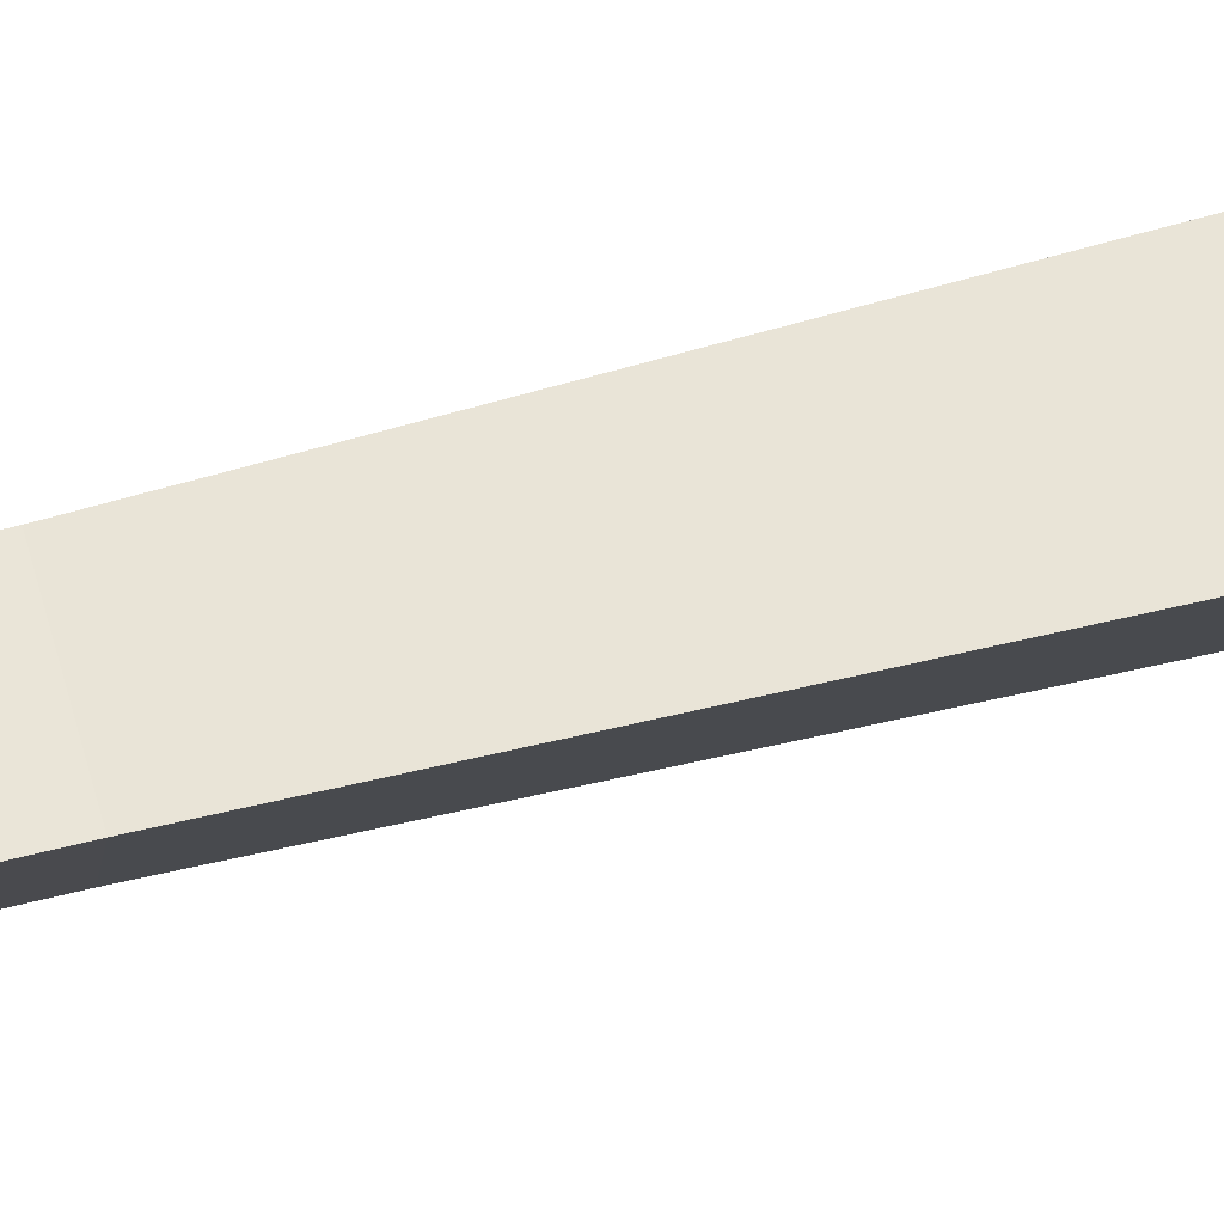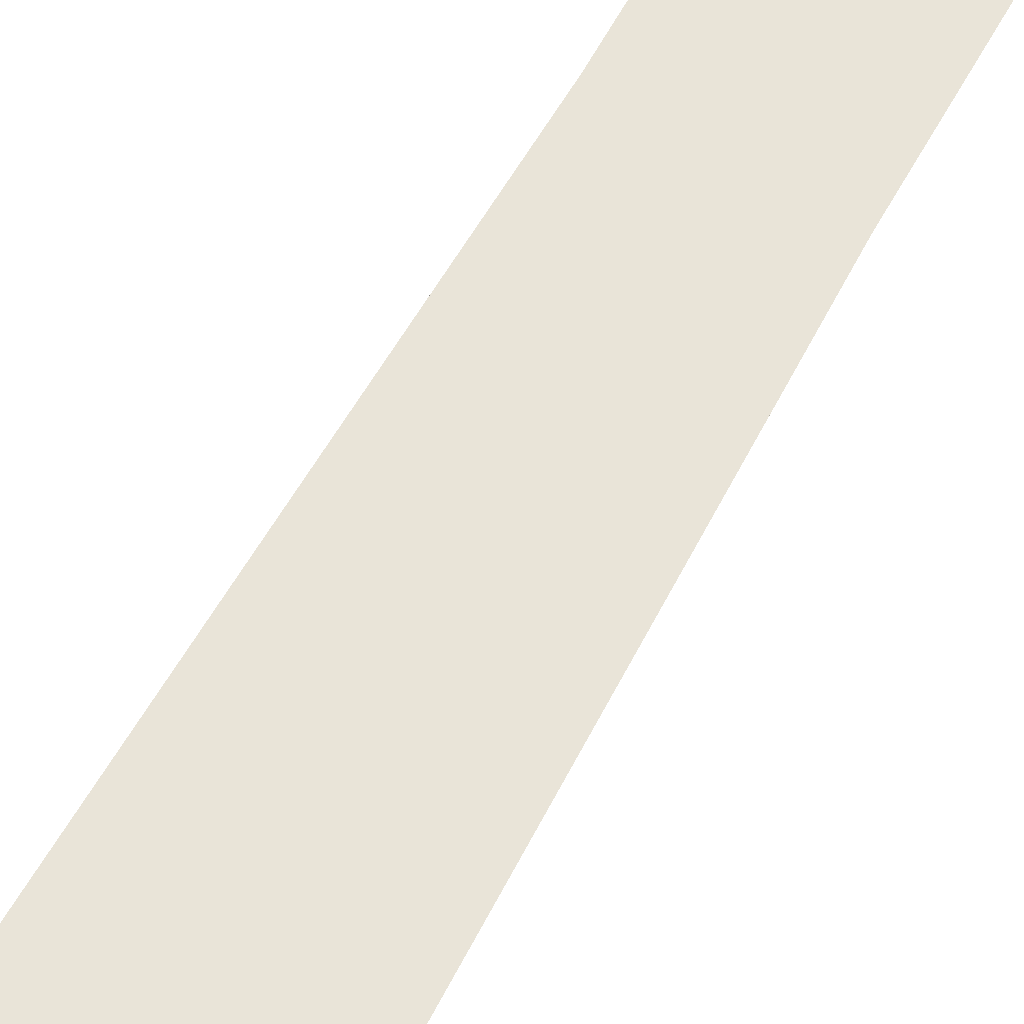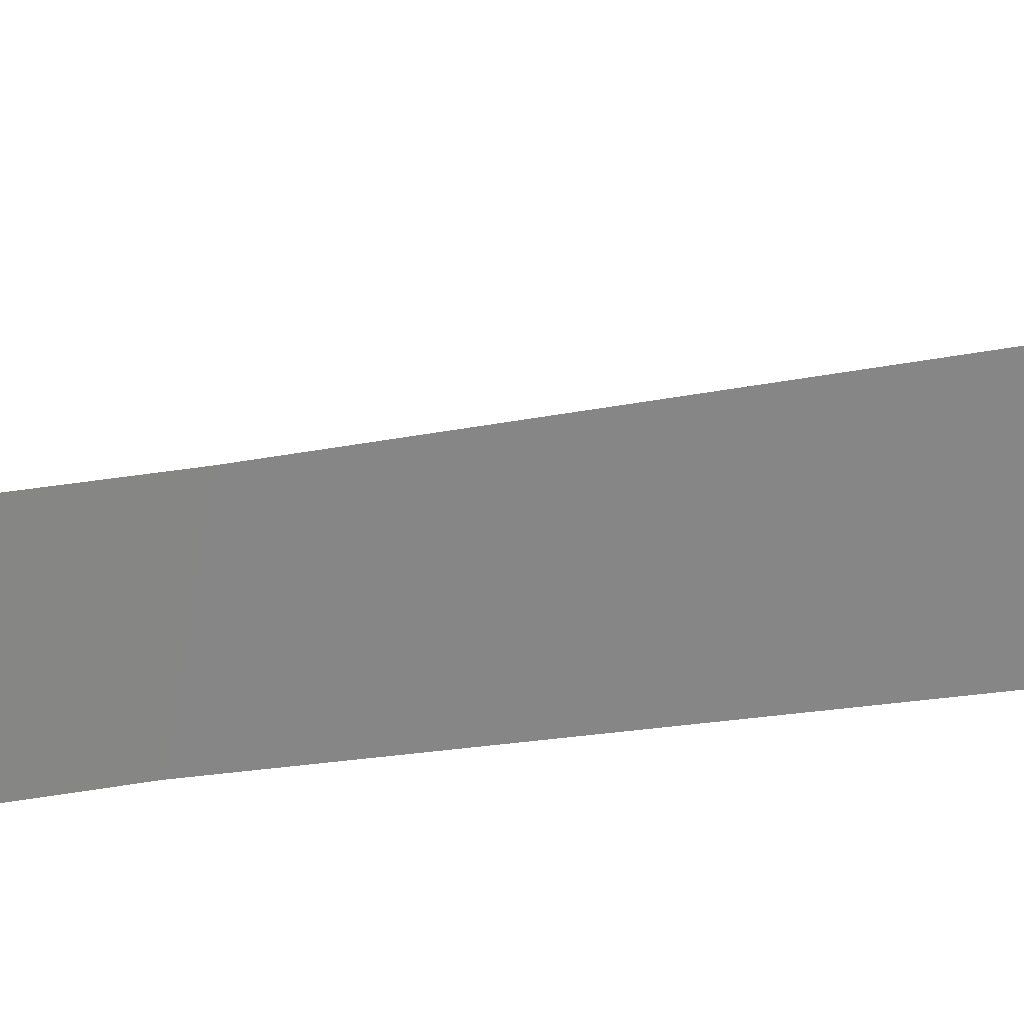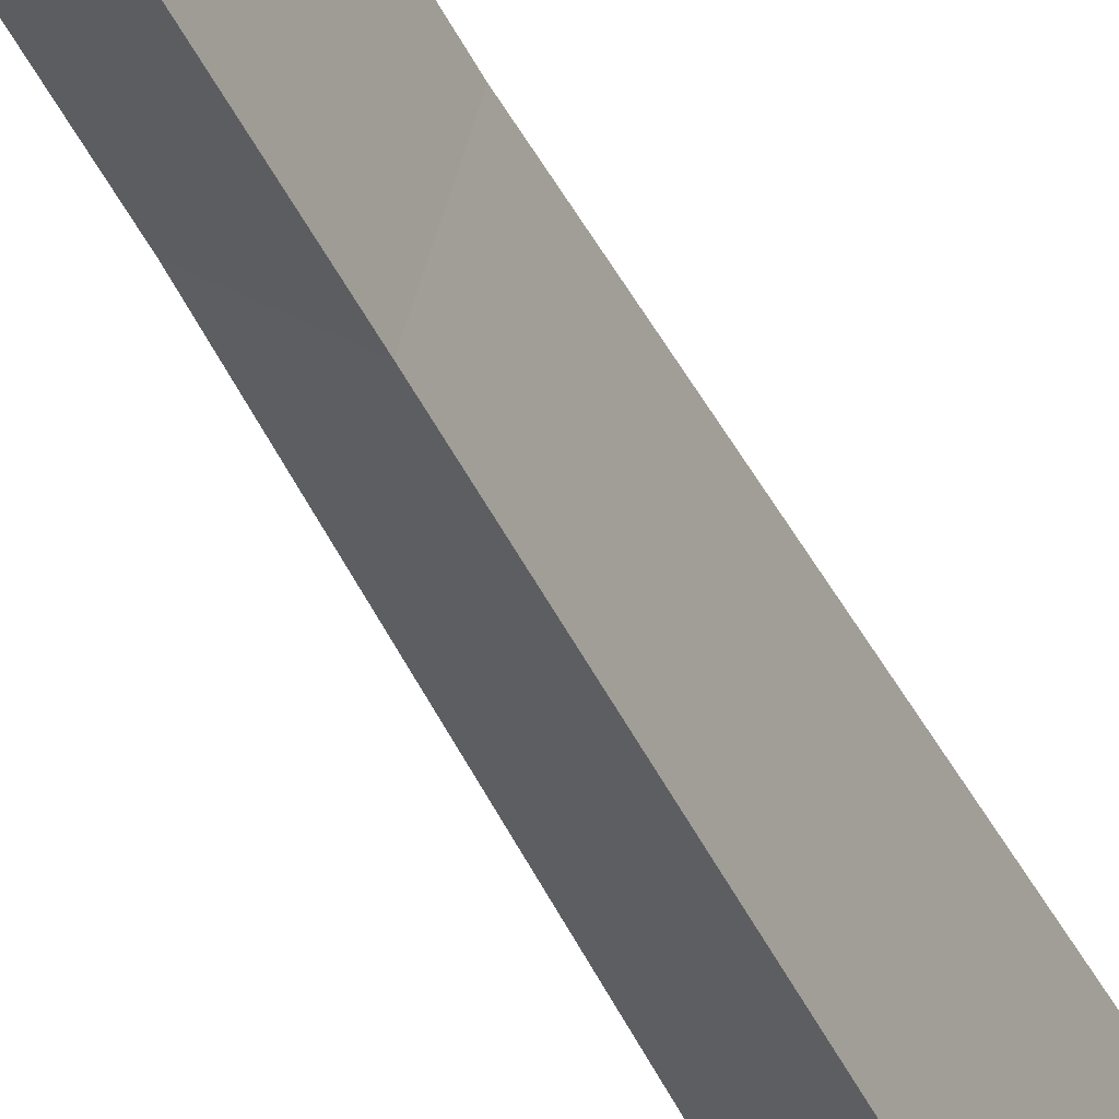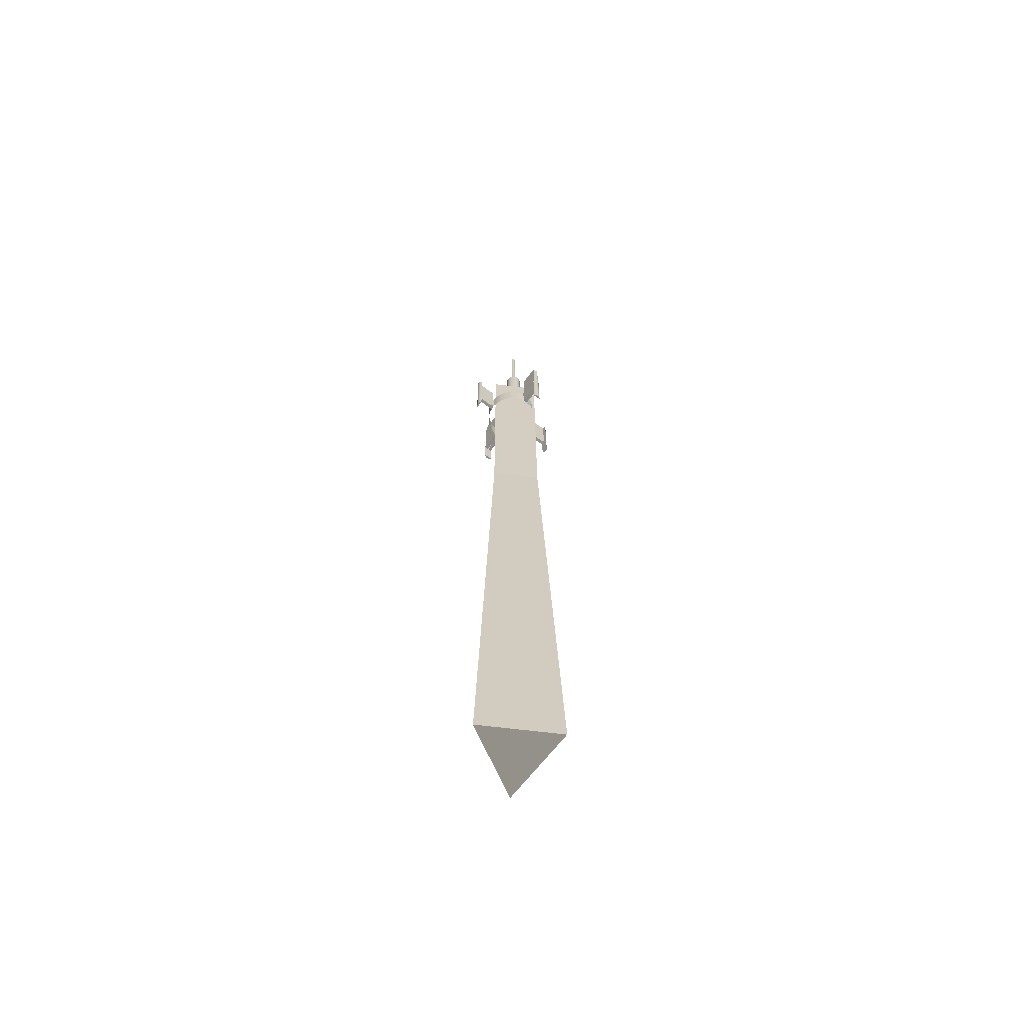
<metadata>
{"format":"obj","ext":"obj","renderer":"f3d","projection":"perspective","resolution":1024,"background":"white","views":[{"elev":66.8,"azim":-104.4,"up":"+Z"},{"elev":51.1,"azim":25.1,"up":"+Z"},{"elev":10.0,"azim":-126.7,"up":"+Z"},{"elev":-46.6,"azim":-155.6,"up":"+Z"},{"elev":-66.0,"azim":127.3,"up":"+Y"}]}
</metadata>
<code>
v  -143.2 2219 -51.25
v  -150 2220 -28.17
v  -151.3 2220 -30.1
v  -152.4 2220 -32.22
v  -153 2220 -34.49
v  -153.3 2220 -36.84
v  -153.2 2220 -39.2
v  -152.8 2219 -41.52
v  -151.9 2219 -43.72
v  -150.7 2219 -45.76
v  -149.2 2219 -47.58
v  -147.4 2219 -49.13
v  -145.4 2219 -50.36
v  49.13 2288 -138.6
v  49.58 2353 -138.3
v  36.81 2353 -142
v  38.84 2288 -141.6
v  36.36 2288 -142.4
v  -54.57 2225 142.9
v  -53.08 2443 144.1
v  -53.97 2442 141.9
v  -54.49 2366 141.5
v  -54.93 2301 141.1
v  -55.46 2225 140.7
v  -51.85 2443 146.1
v  -50.3 2443 147.9
v  -48.49 2443 149.4
v  -46.45 2443 150.6
v  -44.24 2443 151.5
v  -41.93 2443 151.9
v  -30.9 2442 148.6
v  -39.56 2443 152
v  -37.22 2443 151.7
v  -34.95 2442 151.1
v  -32.83 2442 150
v  -42.16 2301 144.9
v  -31.87 2301 147.9
v  -32.39 2225 147.5
v  -44.64 2301 144.1
v  48.61 2212 -139.1
v  25.54 2212 -145.8
v  27.47 2212 -147.2
v  29.6 2212 -148.2
v  31.86 2211 -148.9
v  34.21 2211 -149.2
v  36.57 2211 -149.1
v  38.88 2211 -148.6
v  47.73 2211 -141.2
v  41.09 2211 -147.8
v  46.49 2211 -143.3
v  43.13 2211 -146.6
v  44.95 2211 -145.1
v  -53.34 2225 144.9
v  -51.79 2225 146.7
v  -49.97 2225 148.2
v  -47.93 2225 149.4
v  -45.73 2225 150.3
v  -43.41 2225 150.7
v  -41.05 2225 150.8
v  -38.7 2225 150.5
v  -36.44 2225 149.9
v  144.6 2434 31.01
v  137.9 2435 54.1
v  140.1 2435 53.21
v  142.1 2435 51.97
v  143.9 2435 50.43
v  145.4 2435 48.61
v  146.6 2435 46.57
v  147.4 2435 44.36
v  147.9 2434 42.05
v  148 2434 39.68
v  147.7 2434 37.34
v  147 2434 35.07
v  146 2434 32.94
v  136.4 2218 52.9
v  138.6 2218 52.01
v  136.9 2293 53.32
v  137.3 2358 53.67
v  -34.31 2225 148.8
v  -31.42 2366 148.2
v  146.4 2217 40.85
v  146.5 2217 38.49
v  146.2 2217 36.14
v  145.5 2217 33.87
v  140.6 2217 50.78
v  142.4 2217 49.23
v  143.9 2217 47.42
v  145.1 2217 45.38
v  145.9 2217 43.17
v  28.96 2429 -146
v  27.03 2429 -144.6
v  50.1 2429 -137.9
v  31.08 2429 -147
v  33.35 2429 -147.7
v  35.69 2429 -148
v  38.06 2429 -147.9
v  40.37 2429 -147.4
v  49.21 2429 -140
v  42.58 2429 -146.6
v  47.98 2429 -142.1
v  44.62 2429 -145.4
v  46.43 2429 -143.9
v  144.5 2217 31.75
v  143.1 2217 29.82
v  -151.3 2437 -40.32
v  -151.8 2437 -38
v  -150.4 2437 -42.53
v  -149.2 2437 -44.57
v  -147.7 2437 -46.39
v  -145.9 2437 -47.93
v  -143.9 2436 -49.17
v  -141.7 2436 -50.05
v  -149.8 2437 -28.9
v  -150.9 2437 -31.03
v  -148.5 2437 -26.97
v  -145.5 2437 -37.28
v  -151.6 2437 -33.29
v  -151.9 2437 -35.64
v  -41.72 2366 145.2
v  -145.3 2361 -40.17
v  -146.4 2296 -38.05
v  -145.7 2296 -40.53
v  -149 2361 -27.4
v  -146 2361 -37.7
v  -148.5 2437 -26.99
v  -145.5 2437 -37.29
v  -149.4 2296 -27.75
v  -148.5 2437 -26.99
v  139.9 2293 43.02
v  140.6 2293 40.54
v  140.8 2435 43.78
v  137.8 2435 54.07
v  141.1 2358 40.9
v  140.4 2358 43.37
v  -148.5 2437 -26.98
v  81.35 2359 23.43
v  80.9 2294 23.07
v  80.63 2359 25.9
v  -85.54 2360 -22.7
v  -85.98 2295 -23.05
v  -86.26 2360 -20.23
v  -24.26 2363 85.45
v  -24.71 2298 85.09
v  -13.97 2363 88.46
v  -14.41 2298 88.11
v  77.17 2294 35.85
v  80.18 2294 25.55
v  31.68 2291 -78.87
v  32.12 2355 -78.51
v  21.82 2356 -81.52
v  21.38 2291 -81.88
v  -89.72 2295 -10.28
v  -86.7 2295 -20.58
v  -37.03 2363 81.72
v  -26.74 2363 84.73
v  -27.18 2298 84.37
v  -37.48 2299 81.36
v  -88.8 2436 -9.519
v  137.8 2435 54.08
v  78.09 2435 36.61
v  81.1 2435 26.31
v  -34.55 2486 76.72
v  -52 2489 136.5
v  -39.23 2489 140.2
v  -28.94 2489 143.2
v  -21.78 2486 80.46
v  -11.48 2486 83.47
v  -24.25 2486 79.73
v  -85.79 2437 -19.82
v  39.39 2481 -147.2
v  21.94 2483 -87.45
v  24.41 2483 -86.73
v  34.71 2483 -83.72
v  52.16 2481 -143.5
v  19.35 2356 -82.25
v  18.91 2291 -82.6
v  3.203 2657 -6.318
v  1.795 2657 -7.352
v  0.7025 2657 -8.716
v  0.0003 2657 -10.32
v  4.831 2657 -5.683
v  -0.2639 2657 -12.04
v  6.567 2657 -5.491
v  -0.0721 2657 -13.78
v  8.294 2657 -5.755
v  0.5627 2657 -15.41
v  9.894 2657 -6.457
v  1.597 2657 -16.82
v  11.26 2657 -7.55
v  2.961 2657 -17.91
v  12.29 2657 -8.958
v  4.56 2657 -18.61
v  12.93 2657 -10.59
v  6.287 2657 -18.87
v  13.12 2657 -12.32
v  8.024 2657 -18.68
v  12.85 2657 -14.05
v  9.652 2657 -18.05
v  12.15 2657 -15.65
v  11.06 2657 -17.01
v  3.108 2911 -9.745
v  4.201 2911 -8.382
v  5.609 2911 -7.347
v  7.237 2911 -6.712
v  2.406 2911 -11.35
v  8.973 2911 -6.521
v  2.142 2911 -13.07
v  10.7 2911 -6.785
v  2.334 2911 -14.81
v  12.3 2911 -7.487
v  2.969 2911 -16.44
v  4.003 2911 -17.84
v  13.66 2911 -8.579
v  14.7 2911 -9.987
v  5.367 2911 -18.94
v  6.966 2911 -19.64
v  15.33 2911 -11.61
v  15.52 2911 -13.35
v  8.693 2911 -19.9
v  15.26 2911 -15.08
v  10.43 2911 -19.71
v  14.56 2911 -16.68
v  12.06 2911 -19.08
v  13.47 2911 -18.04
v  -4.849 2298 87.83
v  -4.406 2363 88.18
v  17.61 2298 85.38
v  18.06 2362 85.74
v  38.68 2297 77.21
v  39.12 2362 77.56
v  56.91 2296 63.85
v  57.35 2361 64.21
v  42.5 2356 -72.4
v  42.06 2291 -72.76
v  -0.5071 2356 -84.98
v  -0.9502 2291 -85.34
v  -23.41 2292 -82.89
v  -22.97 2356 -82.54
v  -44.48 2292 -74.72
v  -44.04 2357 -74.36
v  71.07 2295 46.23
v  71.51 2360 46.59
v  83.64 2293 3.203
v  84.08 2358 3.559
v  81.63 2357 -18.92
v  81.19 2292 -19.27
v  -62.27 2358 -61.01
v  -62.71 2293 -61.36
v  -76.87 2294 -43.74
v  -76.42 2359 -43.39
v  -89.43 2296 -0.7123
v  -88.99 2361 -0.356
v  -86.99 2297 21.76
v  -86.55 2362 22.12
v  -78.82 2298 42.84
v  -78.37 2363 43.2
v  73.46 2356 -39.99
v  73.02 2291 -40.35
v  60.11 2356 -58.24
v  59.67 2291 -58.59
v  -65.47 2298 61.08
v  -65.02 2363 61.44
v  -47.86 2298 75.25
v  -47.41 2363 75.61
g Grupo_1_001
f 1 2 3 4
f 1 4 5 6
f 1 6 7 8
f 1 8 9 10
f 1 10 11 12
f 1 12 13
f 14 15 16 17
f 17 16 18
f 19 20 21 22
f 19 22 23 24
f 25 26 27 28
f 20 25 28 29
f 21 20 29 30
f 31 21 30 32
f 31 32 33 34
f 31 34 35
f 36 37 38 24
f 39 36 24 23
f 40 41 42 43
f 40 43 44 45
f 40 45 46 47
f 48 40 47 49
f 50 48 49 51
f 50 51 52
f 53 25 20 19
f 54 26 25 53
f 55 27 26 54
f 56 28 27 55
f 57 29 28 56
f 58 30 29 57
f 59 32 30 58
f 59 60 33 32
f 60 61 34 33
f 62 63 64 65
f 62 65 66 67
f 62 67 68 69
f 62 69 70 71
f 62 71 72 73
f 62 73 74
f 75 76 64 77
f 78 77 64 63
f 61 79 35 34
f 79 38 37 35
f 35 37 80 31
f 81 82 71 70
f 72 71 82 83
f 73 72 83 84
f 76 85 65 64
f 85 86 66 65
f 86 87 67 66
f 87 88 68 67
f 88 89 69 68
f 90 91 92 93
f 94 93 92 95
f 96 95 92 97
f 97 92 98 99
f 99 98 100 101
f 101 100 102
f 89 81 70 69
f 15 92 91 16
f 18 16 91 41
f 17 18 41 40
f 17 40 14
f 74 73 84 103
f 62 74 103 104
f 99 101 51 49
f 97 99 49 47
f 95 96 46 45
f 95 45 44 94
f 98 92 15 14
f 98 14 40 48
f 100 98 48 50
f 102 100 50 52
f 101 102 52 51
f 90 42 41 91
f 96 97 47 46
f 94 44 43 93
f 93 43 42 90
f 105 8 7 106
f 107 9 8 105
f 108 10 9 107
f 109 11 10 108
f 76 75 104 85
f 86 85 104 87
f 88 87 104 89
f 81 89 104 82
f 83 82 104 84
f 84 104 103
f 55 54 53 56
f 56 53 19 57
f 57 19 24 58
f 58 24 38 59
f 60 59 38 61
f 61 38 79
f 110 12 11 109
f 111 13 12 110
f 112 1 13 111
f 3 113 114 4
f 113 115 116 114
f 117 114 116 118
f 106 118 116 105
f 107 105 116 112
f 108 107 112 109
f 110 109 112 111
f 4 114 117 5
f 5 117 118 6
f 106 7 6 118
f 21 31 80 119
f 21 119 22
f 120 121 122
f 120 123 121
f 124 123 120
f 125 123 124
f 126 125 124
f 123 127 121
f 122 2 1
f 112 122 1
f 122 127 2
f 112 120 122
f 112 124 120
f 126 124 112
f 112 116 126
f 115 128 126
f 116 115 126
f 121 127 122
f 129 130 77
f 63 131 132
f 62 104 130
f 130 104 75
f 130 75 77
f 62 130 133
f 62 133 134
f 131 62 134
f 62 131 63
f 113 135 115
f 113 123 135
f 113 127 123
f 113 2 127
f 3 2 113
f 136 133 130 137
f 136 138 134 133
f 120 139 140 122
f 120 124 141 139
f 142 143 36 119
f 142 144 145 143
f 37 36 143 145
f 77 146 147 129
f 148 149 150 151
f 148 151 17 14
f 152 127 121 153
f 154 155 156 157
f 39 23 157 156
f 152 158 135 123
f 152 123 127
f 78 159 160 77
f 77 160 146
f 161 160 159 131
f 161 131 134 138
f 162 163 164 165
f 166 162 165 167
f 162 166 168
f 166 142 155 168
f 168 155 154 162
f 22 119 164 163
f 119 80 165 164
f 167 144 142 166
f 116 169 141 124
f 116 124 126
f 123 135 125
f 126 125 135 158
f 116 126 158 169
f 170 171 172 173
f 170 173 174
f 175 150 172 171
f 150 149 173 172
f 174 15 16 170
f 16 18 176
f 175 16 176
f 170 16 175
f 171 170 175
f 144 37 145
f 80 37 144
f 167 80 144
f 165 80 167
f 160 147 146
f 160 138 147
f 161 138 160
f 15 148 14
f 149 148 15
f 174 149 15
f 173 149 174
f 158 152 153
f 158 153 141
f 169 158 141
f 154 157 23
f 22 154 23
f 162 154 22
f 163 162 22
f 37 80 119 36
f 36 119 22 39
f 39 22 23
f 177 178 179 180
f 181 177 180 182
f 183 181 182 184
f 185 183 184 186
f 187 185 186 188
f 189 187 188 190
f 191 189 190 192
f 193 191 192 194
f 195 193 194 196
f 197 195 196 198
f 199 197 198 200
f 201 202 203 204
f 205 201 204 206
f 207 205 206 208
f 209 207 208 210
f 211 209 210 212
f 212 210 213 214
f 215 212 214 216
f 216 214 217 218
f 219 216 218 220
f 221 219 220 222
f 223 221 222 224
f 179 201 205 180
f 180 205 207 182
f 184 182 207 209
f 186 184 209 211
f 188 186 211 212
f 190 188 212 215
f 192 190 215 216
f 194 192 216 219
f 221 196 194 219
f 223 198 196 221
f 224 200 198 223
f 222 199 200 224
f 220 197 199 222
f 218 195 197 220
f 193 195 218 217
f 191 193 217 214
f 189 191 214 213
f 187 189 213 210
f 185 187 210 208
f 183 185 208 206
f 183 206 204 181
f 181 204 203 177
f 177 203 202 178
f 178 202 201 179
f 133 129 130
f 133 78 129
f 134 78 133
f 159 78 134
f 131 159 134
f 78 77 129
f 225 226 155 156
f 225 227 228 226
f 227 229 230 228
f 229 231 232 230
f 150 233 234 151
f 235 150 151 236
f 235 236 237 238
f 238 237 239 240
f 231 241 242 232
f 241 147 138 242
f 147 243 244 138
f 245 244 243 246
f 247 248 249 250
f 250 249 140 139
f 139 140 251 252
f 253 254 252 251
f 255 256 254 253
f 257 245 246 258
f 259 257 258 260
f 233 259 260 234
f 240 239 248 247
f 261 262 256 255
f 263 264 262 261
f 156 155 264 263
v  -62.65 1655 50.58
v  -23.84 1654 -88.91
v  -15.8 2502 -92.35
v  -54.61 2503 47.14
v  77.55 1654 14.45
v  85.6 2501 11.01
v  -17.23 2502 37.51
v  48.22 2502 20.64
v  -39.23 2502 32.05
v  -19.92 2502 27.08
v  45.53 2502 10.21
v  64.84 2501 5.236
v  -10.42 2502 -71.49
v  64.49 2464 5.388
v  45.18 2464 10.36
v  -10.78 2464 -71.34
v  -39.59 2465 32.21
v  -20.27 2465 27.23
v  -5.738 2465 11.17
v  -11.25 2465 7.78
v  0.4674 2465 13.02
v  6.94 2464 13.2
v  13.24 2464 11.7
v  18.93 2464 8.62
v  23.64 2464 4.171
v  27.03 2464 -1.345
v  28.88 2464 -7.55
v  29.06 2464 -14.02
v  27.55 2464 -20.32
v  24.47 2464 -26.02
v  20.03 2464 -30.72
v  14.51 2464 -34.11
v  8.305 2464 -35.96
v  1.833 2464 -36.14
v  -4.465 2464 -34.64
v  -10.16 2464 -31.56
v  -14.86 2465 -27.11
v  -18.26 2465 -21.59
v  -20.1 2465 -15.39
v  -20.28 2465 -8.917
v  -18.78 2465 -2.619
v  -15.7 2465 3.076
v  -13.87 2658 2.293
v  -9.422 2658 6.997
v  -3.907 2658 10.39
v  -16.95 2658 -3.402
v  2.298 2657 12.24
v  -18.45 2658 -9.7
v  8.77 2657 12.42
v  -18.27 2658 -16.17
v  15.07 2657 10.92
v  -16.42 2657 -22.38
v  20.76 2657 7.837
v  -13.03 2657 -27.89
v  25.47 2657 3.387
v  -8.33 2657 -32.34
v  28.86 2657 -2.128
v  -2.635 2657 -35.42
v  30.71 2657 -8.333
v  3.663 2657 -36.92
v  30.89 2657 -14.81
v  10.14 2657 -36.74
v  29.39 2657 -21.1
v  16.34 2657 -34.9
v  26.31 2657 -26.8
v  21.86 2657 -31.5
v  112.6 0.0685 35.27
v  -115.9 2.476 94.15
v  -52.66 0.9525 -133.2
g download_mid_a505a38e4e2d2e923764a9118763bdfc_ctyp_sm_cv_p8_0_001
f 265 266 267 268
f 266 269 270 267
f 265 268 271 272
f 265 272 270 269
f 273 268 271 274
f 274 271 272 275
f 275 272 270 276
f 277 276 270 267
f 273 277 267 268
f 278 279 275 276
f 278 276 277 280
f 273 281 280 277
f 282 281 273 274
f 279 282 274 275
f 283 284 282 285
f 286 285 282 279
f 287 286 279 288
f 289 288 279 290
f 291 290 279 278
f 292 291 278 293
f 294 293 278 295
f 295 278 280 296
f 297 296 280 298
f 299 298 280 300
f 301 300 280 302
f 303 302 280 281
f 304 303 281 282
f 305 304 282 306
f 306 282 284
f 307 308 309 310
f 310 309 311 312
f 312 311 313 314
f 314 313 315 316
f 316 315 317 318
f 318 317 319 320
f 320 319 321 322
f 322 321 323 324
f 324 323 325 326
f 326 325 327 328
f 328 327 329 330
f 302 303 314 316
f 303 304 312 314
f 305 310 312 304
f 305 306 307 310
f 284 308 307 306
f 284 283 309 308
f 285 311 309 283
f 285 286 313 311
f 313 286 287 315
f 287 288 317 315
f 288 289 319 317
f 289 290 321 319
f 321 290 291 323
f 291 292 325 323
f 325 292 293 327
f 329 327 293 294
f 330 329 294 295
f 328 330 295 296
f 326 328 296 297
f 326 297 298 324
f 298 299 322 324
f 299 300 320 322
f 320 300 301 318
f 301 302 316 318
f 331 332 265 269
f 333 331 269 266
f 332 333 266 265

</code>
